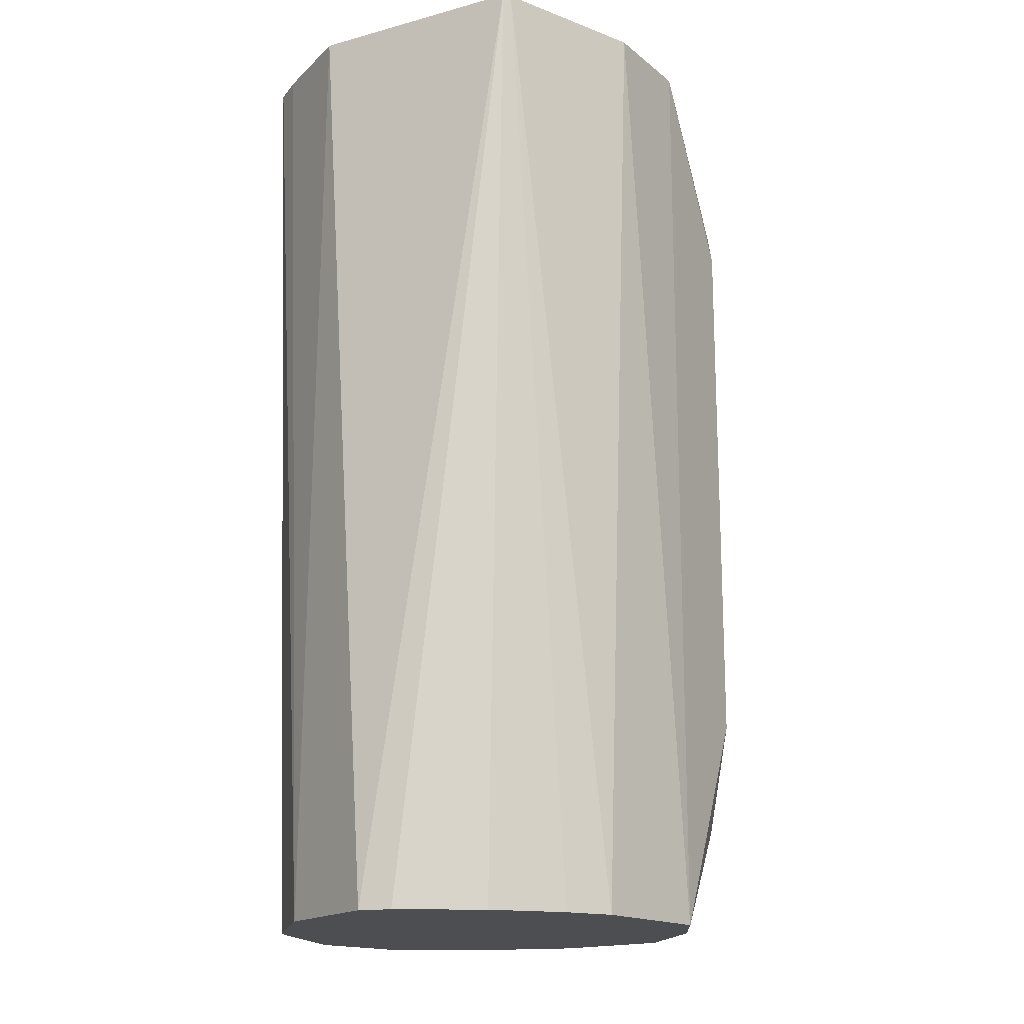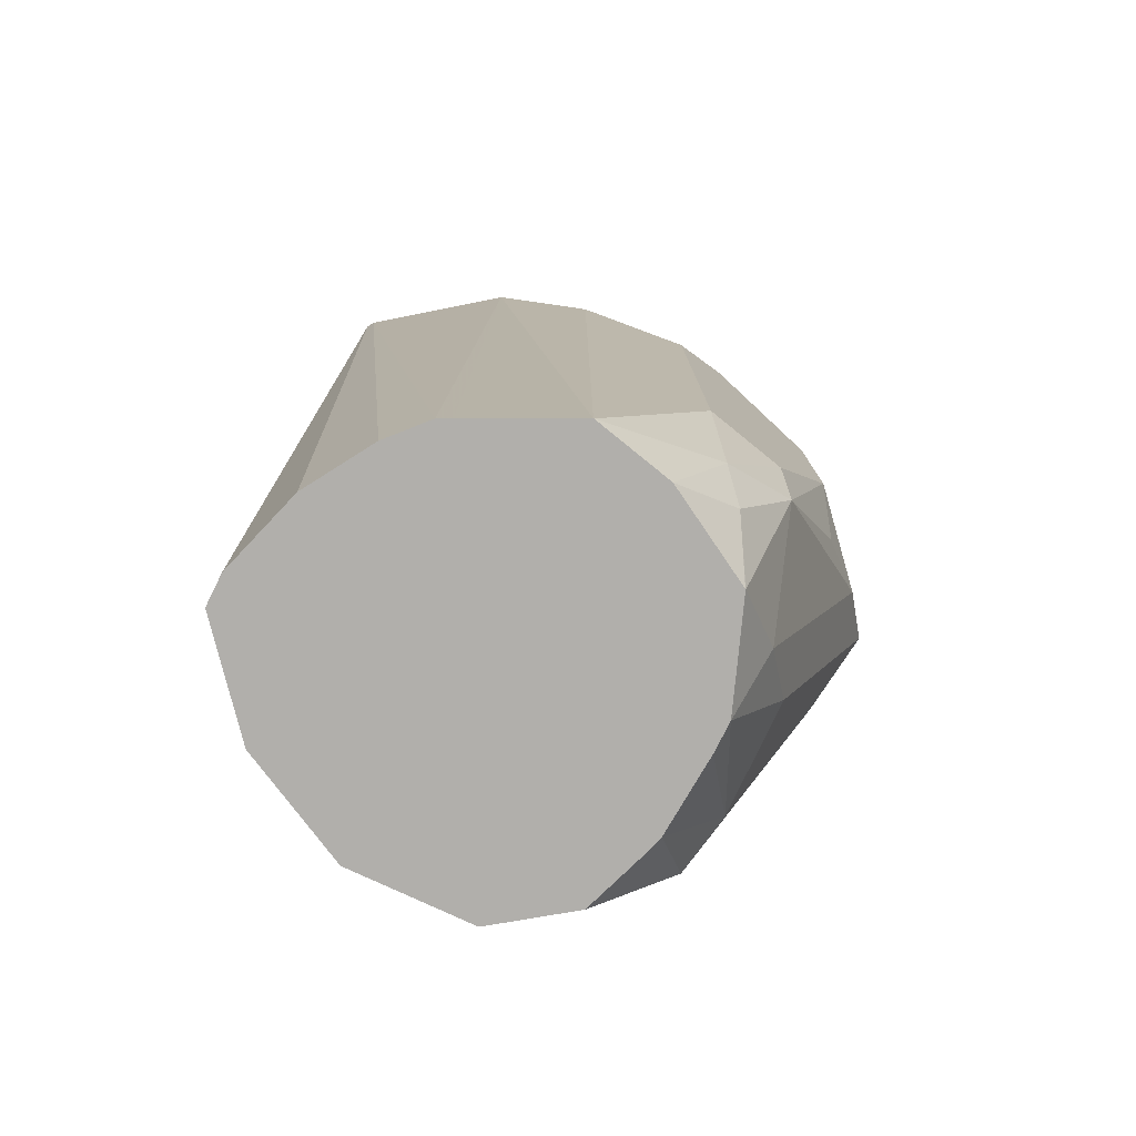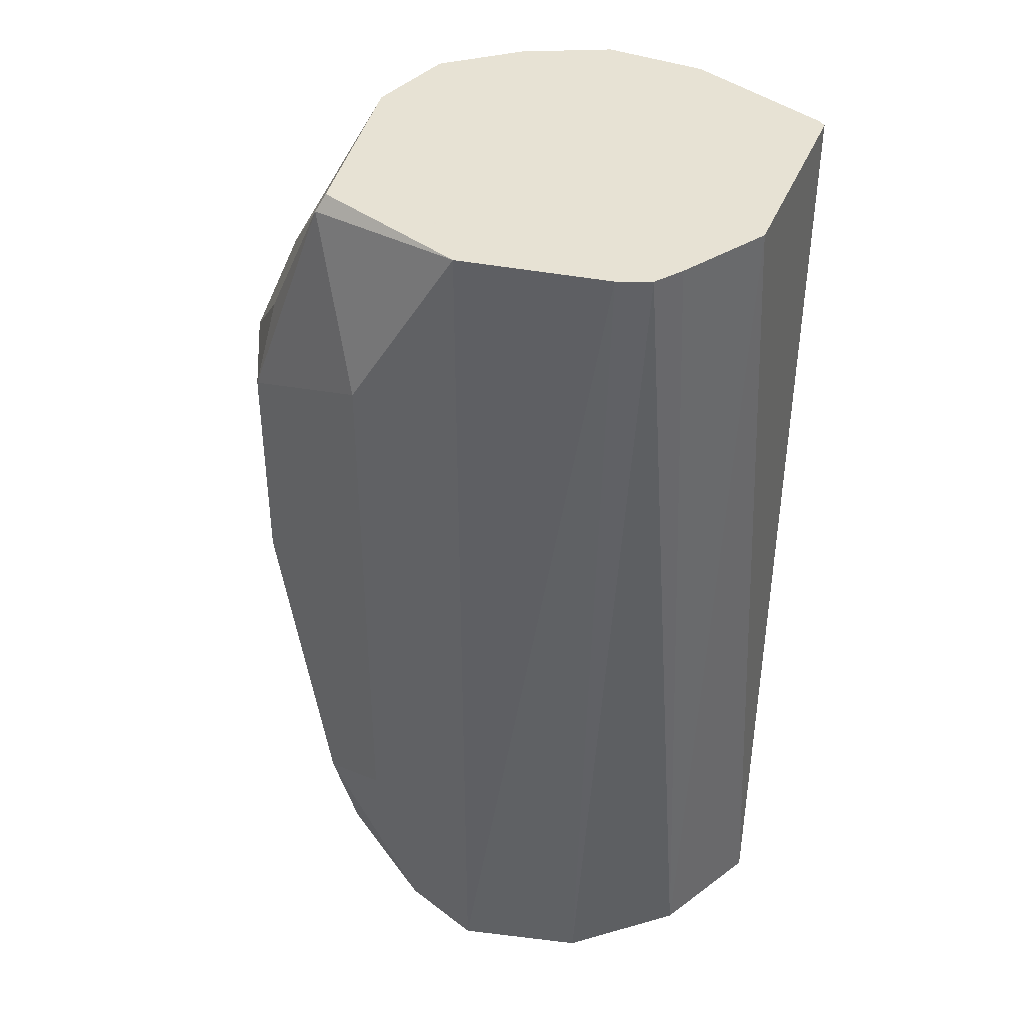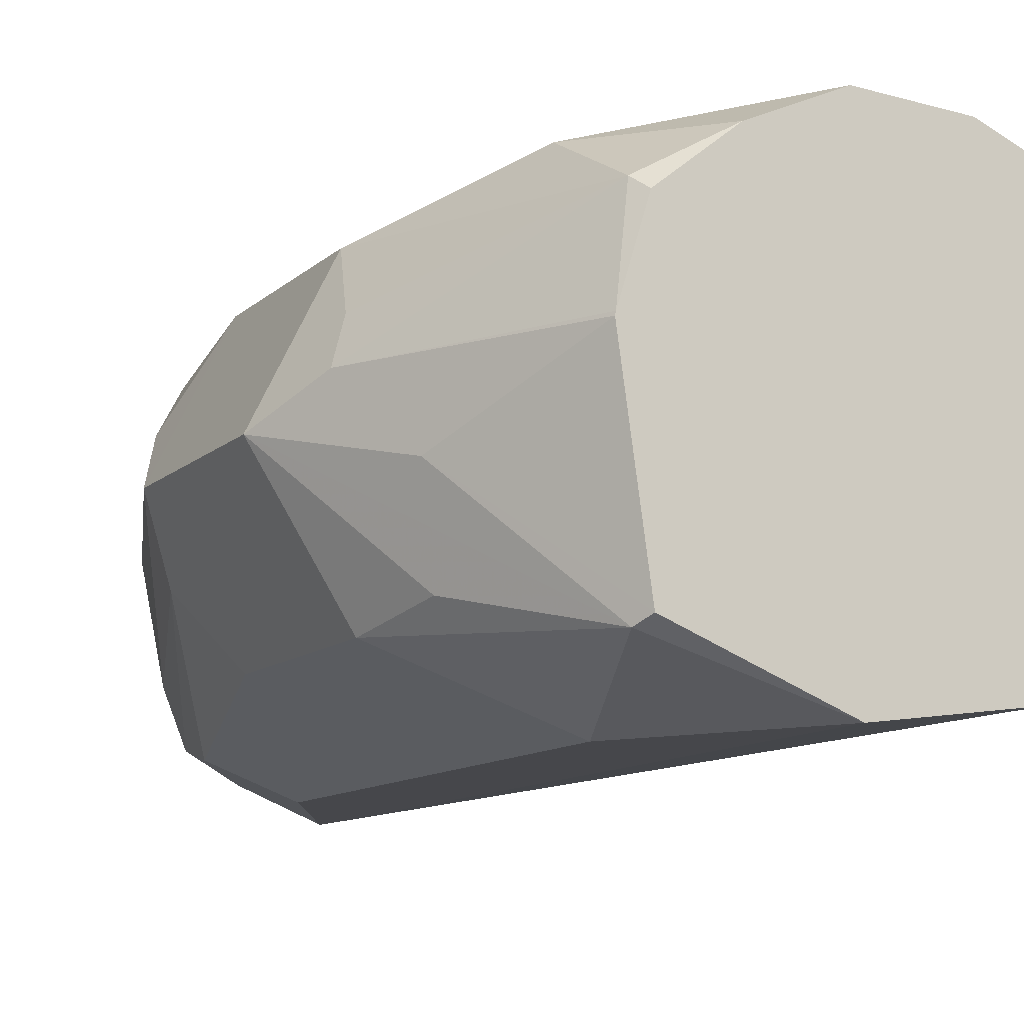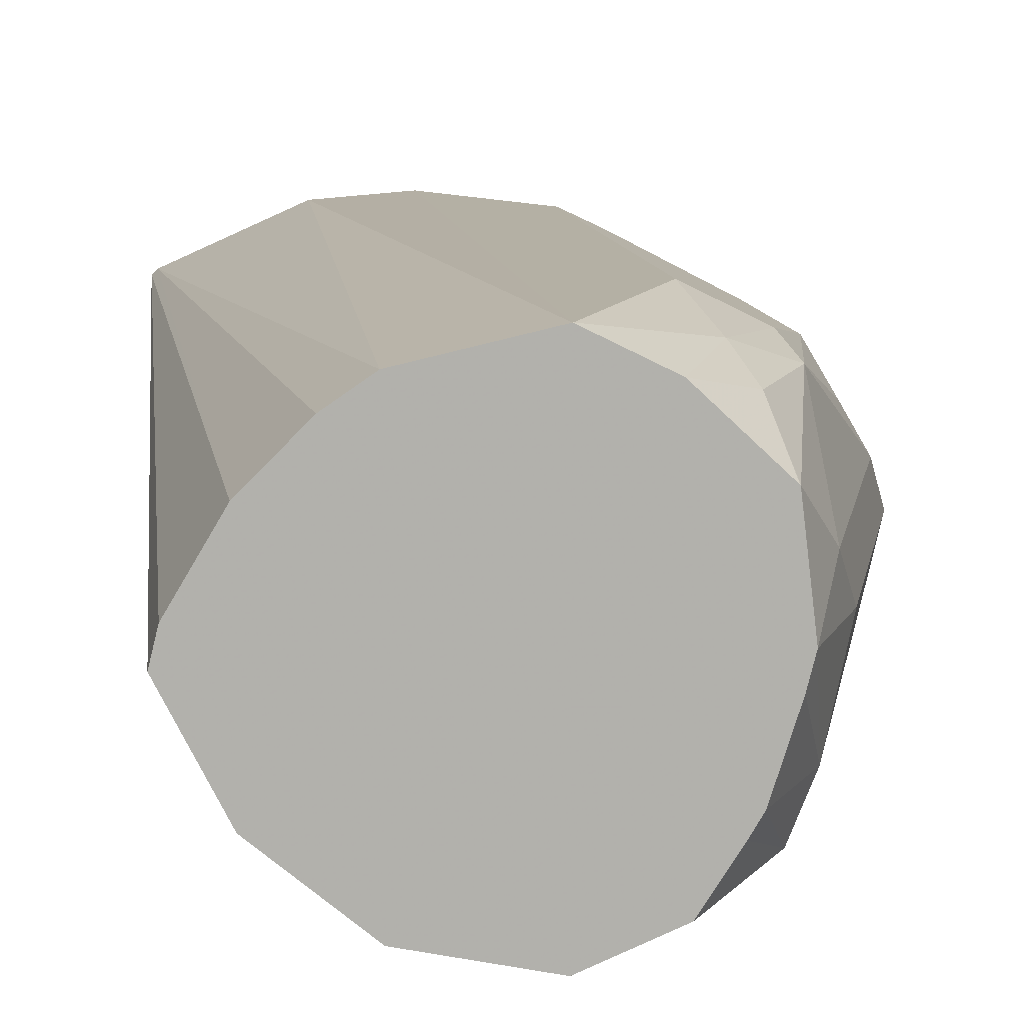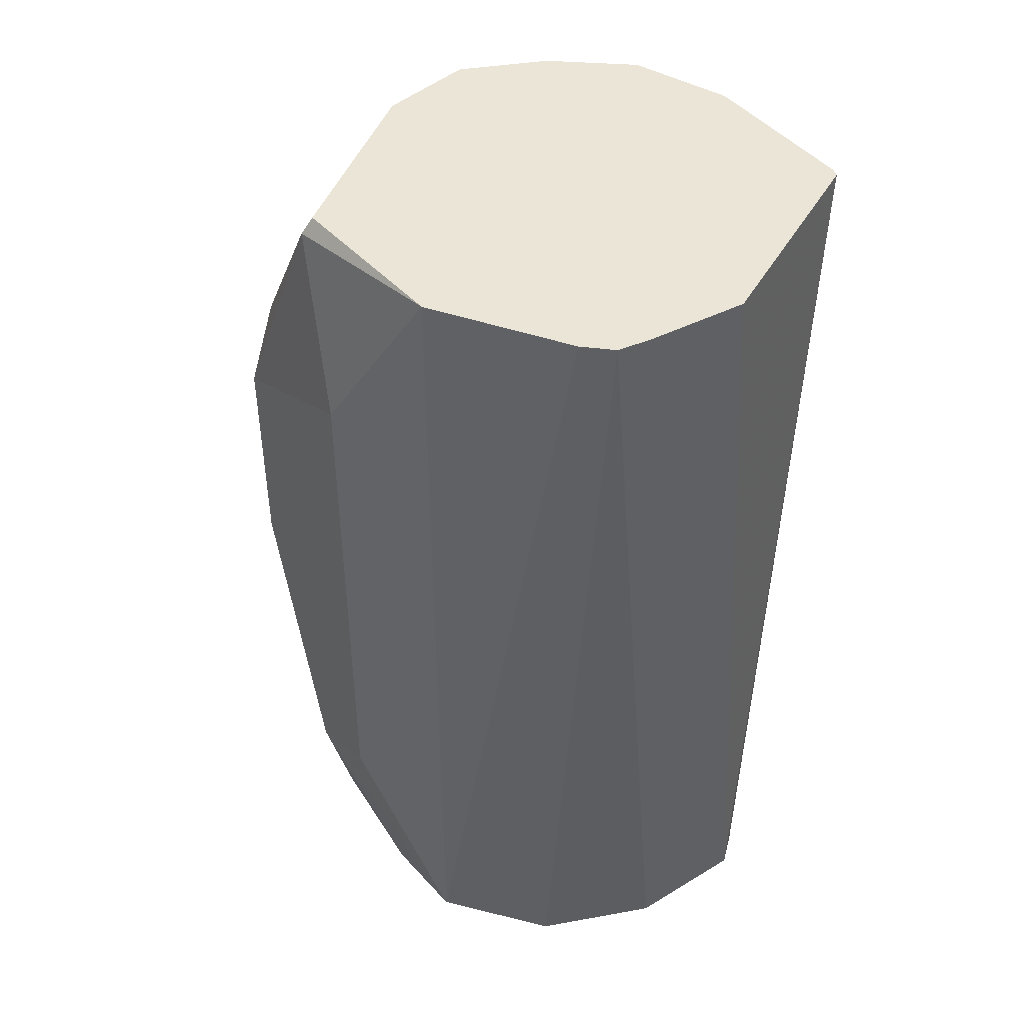
<metadata>
{"format":"obj","ext":"obj","renderer":"f3d","projection":"perspective","resolution":1024,"background":"white","views":[{"elev":-17.2,"azim":-61.3,"up":"+Y"},{"elev":-78.3,"azim":-12.5,"up":"+Y"},{"elev":39.7,"azim":-158.9,"up":"+Y"},{"elev":-10.7,"azim":154.1,"up":"+Z"},{"elev":11.5,"azim":-8.0,"up":"+Z"},{"elev":45.7,"azim":-151.4,"up":"+Y"}]}
</metadata>
<code>
v 0.741 0.3293 0
v 0.7273 0.3362 -0.02744
v 0.7238 0.3533 -0.02401
v 0.7101 0.3808 -0.03087
v 0.7273 0.3568 -0.006858
v 0.7137 0.3839 0.006673
v 0.7341 0.3431 0.006858
v 0.7273 0.3293 0.02744
v 0.741 0.2882 0
v 0.6998 0.3499 -0.04117
v 0.7273 0.295 -0.02744
v 0.6793 0.3839 -0.04117
v 0.7086 0.3839 -0.02934
v 0.7136 0.3839 0.007294
v 0.7307 0.3396 0.01543
v 0.7101 0.3808 0.02572
v 0.7153 0.3705 0.02315
v 0.7101 0.3602 0.03602
v 0.6998 0.3499 0.04117
v 0.7273 0.2882 0.02744
v 0.7358 0.2779 0.01029
v 0.7153 0.2161 0.01029
v 0.7204 0.2264 0
v 0.7153 0.2238 -0.02058
v 0.7341 0.2813 -0.01372
v 0.6998 0.247 -0.04117
v 0.7135 0.2401 -0.0343
v 0.6514 0.3839 -0.03755
v 0.6791 0.2057 -0.04117
v 0.7086 0.3839 0.02343
v 0.6954 0.3839 0.034
v 0.6793 0.3839 0.04117
v 0.6998 0.247 0.04117
v 0.7135 0.247 0.0343
v 0.7153 0.2367 0.03087
v 0.7281 0.2676 0.02058
v 0.7075 0.2058 0.02058
v 0.7101 0.2057 0
v 0.7135 0.2127 0
v 0.7086 0.2057 -0.005786
v 0.7039 0.2057 -0.02058
v 0.7101 0.2213 -0.03087
v 0.6793 0.2058 -0.04117
v 0.6948 0.2057 -0.03477
v 0.6453 0.3839 -0.03525
v 0.656 0.2057 -0.03602
v 0.6793 0.2057 -0.04114
v 0.6601 0.3839 0.03972
v 0.6791 0.2057 0.04117
v 0.6793 0.2058 0.04117
v 0.7024 0.2264 0.03602
v 0.705 0.2161 0.03087
v 0.7074 0.2057 0.02068
v 0.7075 0.2057 0.02058
v 0.7075 0.2057 0.02027
v 0.7016 0.2057 -0.02448
v 0.6795 0.2057 -0.04106
v 0.6417 0.3839 -0.03028
v 0.638 0.2057 -0.02068
v 0.6331 0.3839 0.02781
v 0.656 0.2057 0.03602
v 0.6587 0.2057 0.03661
v 0.6793 0.2057 0.04113
v 0.693 0.2057 0.03427
v 0.632 0.3839 -0.01446
v 0.638 0.2057 -0.02058
v 0.632 0.3839 0.0267
v 0.638 0.2057 0.02058
v 0.6484 0.2057 0.03087
v 0.6379 0.2057 -0.02048
v 0.6277 0.2057 0
v 0.6292 0.2057 0.005964
f 29 41 40
f 29 40 38
f 29 38 55
f 29 55 54
f 29 54 53
f 29 53 64
f 29 71 70
f 29 63 49
f 29 49 62
f 29 62 61
f 29 69 68
f 29 68 72
f 29 72 71
f 29 64 63
f 29 61 69
f 27 44 43
f 29 44 56
f 24 38 40
f 29 70 66
f 24 40 41
f 24 41 42
f 24 42 25
f 25 42 27
f 29 56 41
f 26 27 43
f 24 39 38
f 28 29 46
f 28 46 45
f 29 43 47
f 29 47 57
f 29 57 44
f 27 42 44
f 29 66 59
f 49 63 50
f 32 48 49
f 51 63 64
f 51 64 52
f 52 64 53
f 58 59 65
f 59 66 65
f 60 67 68
f 50 63 51
f 60 68 69
f 65 66 70
f 65 70 71
f 65 71 67
f 67 71 72
f 23 39 24
f 67 72 68
f 60 69 61
f 48 62 49
f 48 61 62
f 48 60 61
f 33 50 51
f 33 51 34
f 34 51 35
f 35 51 52
f 35 52 37
f 37 53 54
f 37 54 55
f 37 55 38
f 37 52 53
f 41 56 42
f 42 56 44
f 43 44 57
f 43 57 47
f 45 46 59
f 45 59 58
f 29 59 46
f 22 35 37
f 12 29 28
f 22 38 39
f 6 14 7
f 6 30 14
f 6 31 30
f 6 32 31
f 6 48 32
f 6 60 48
f 6 67 60
f 6 65 67
f 6 58 65
f 6 45 58
f 6 28 45
f 6 12 28
f 6 13 12
f 5 13 6
f 4 10 12
f 4 13 5
f 4 12 13
f 1 2 3
f 1 3 4
f 1 4 5
f 1 5 6
f 1 6 7
f 1 7 8
f 7 15 8
f 22 39 23
f 1 9 11
f 1 11 2
f 2 10 4
f 2 4 3
f 2 11 26
f 2 26 10
f 1 20 9
f 7 14 16
f 1 8 20
f 7 17 15
f 16 30 31
f 16 31 18
f 18 31 32
f 18 32 19
f 19 32 49
f 19 49 50
f 14 30 16
f 19 50 33
f 20 34 35
f 20 35 36
f 21 36 35
f 21 35 22
f 22 37 38
f 7 16 17
f 20 33 34
f 11 27 26
f 20 36 21
f 10 29 12
f 8 15 17
f 11 25 27
f 8 17 16
f 8 18 19
f 8 19 33
f 8 33 20
f 9 20 21
f 8 16 18
f 9 22 23
f 9 23 24
f 10 43 29
f 9 24 25
f 9 25 11
f 9 21 22
f 10 26 43

</code>
